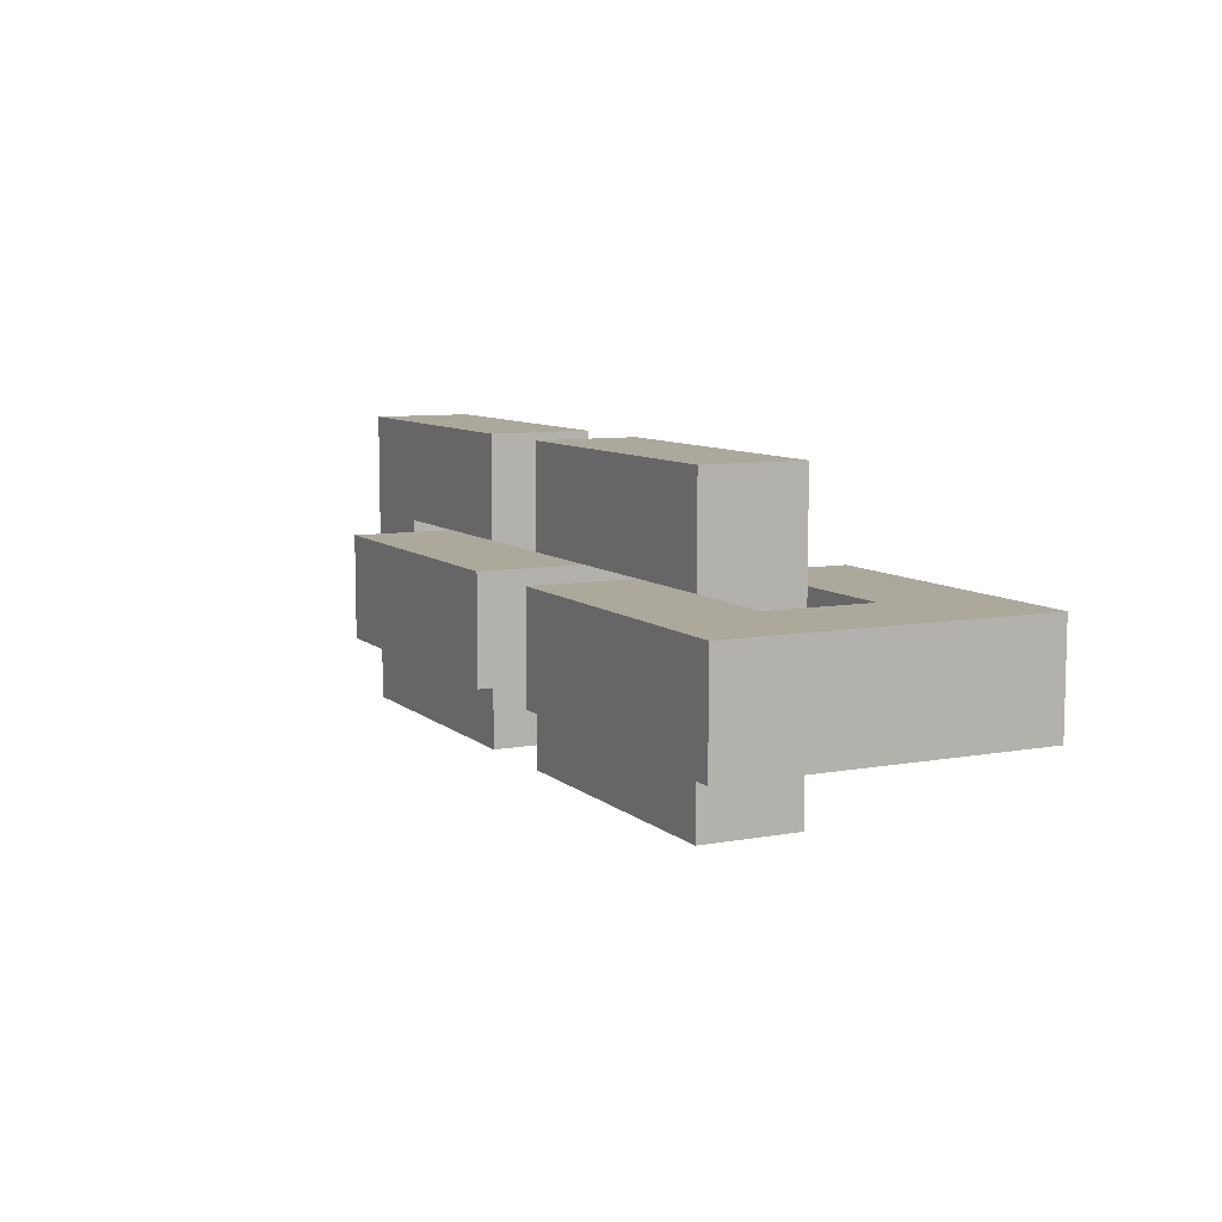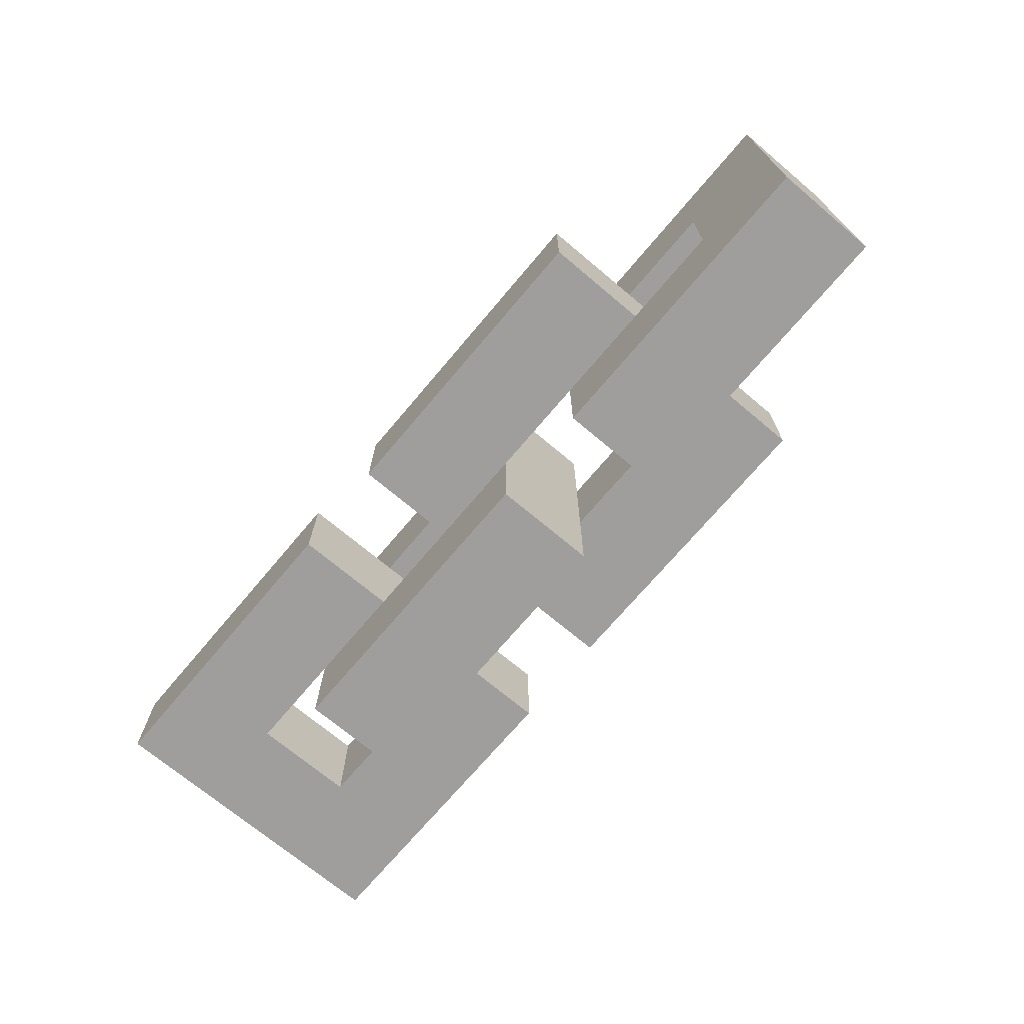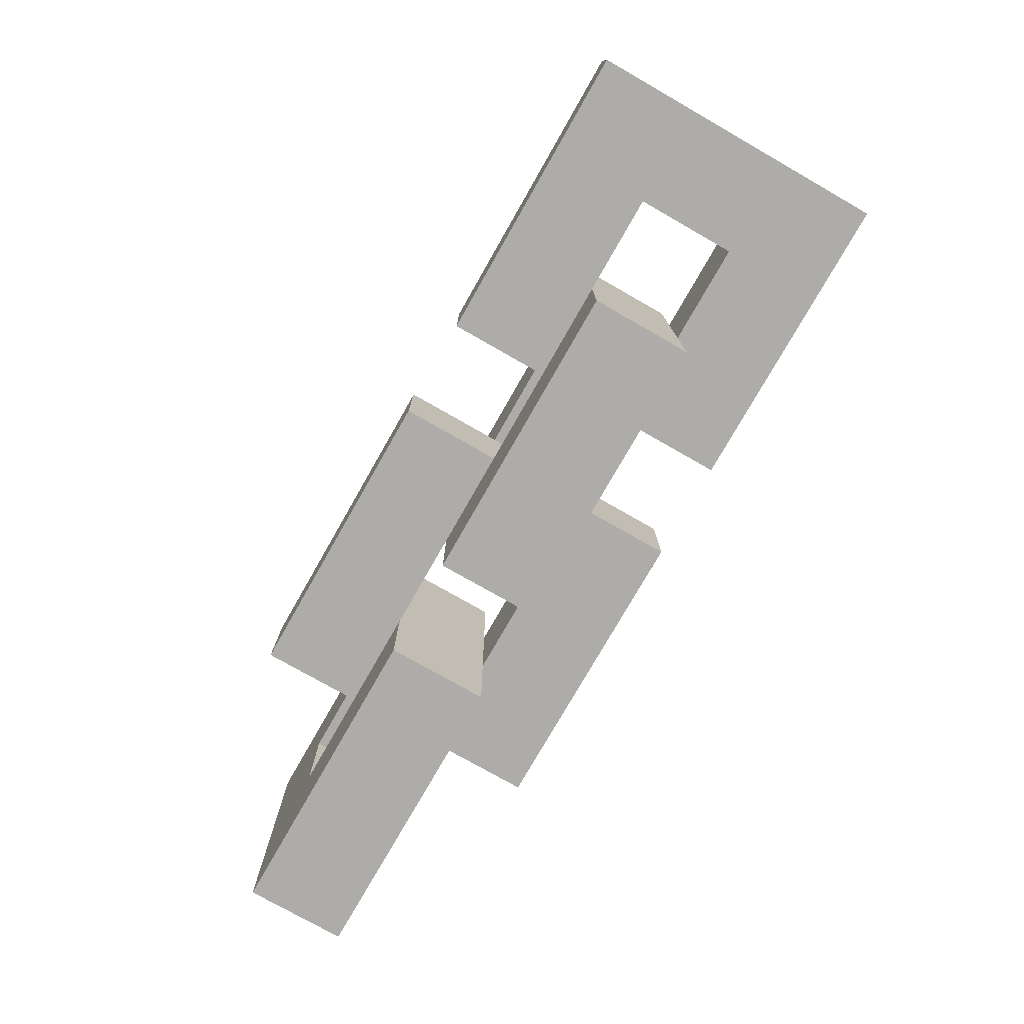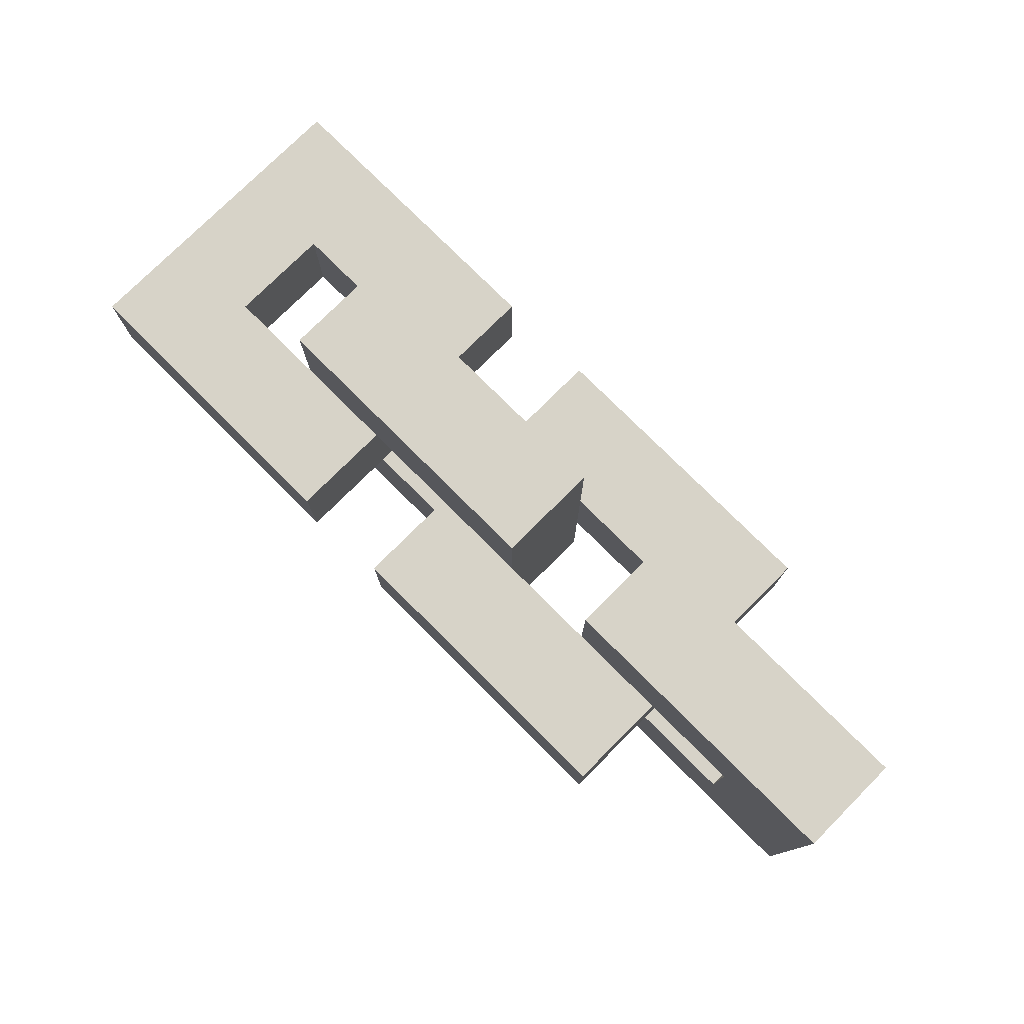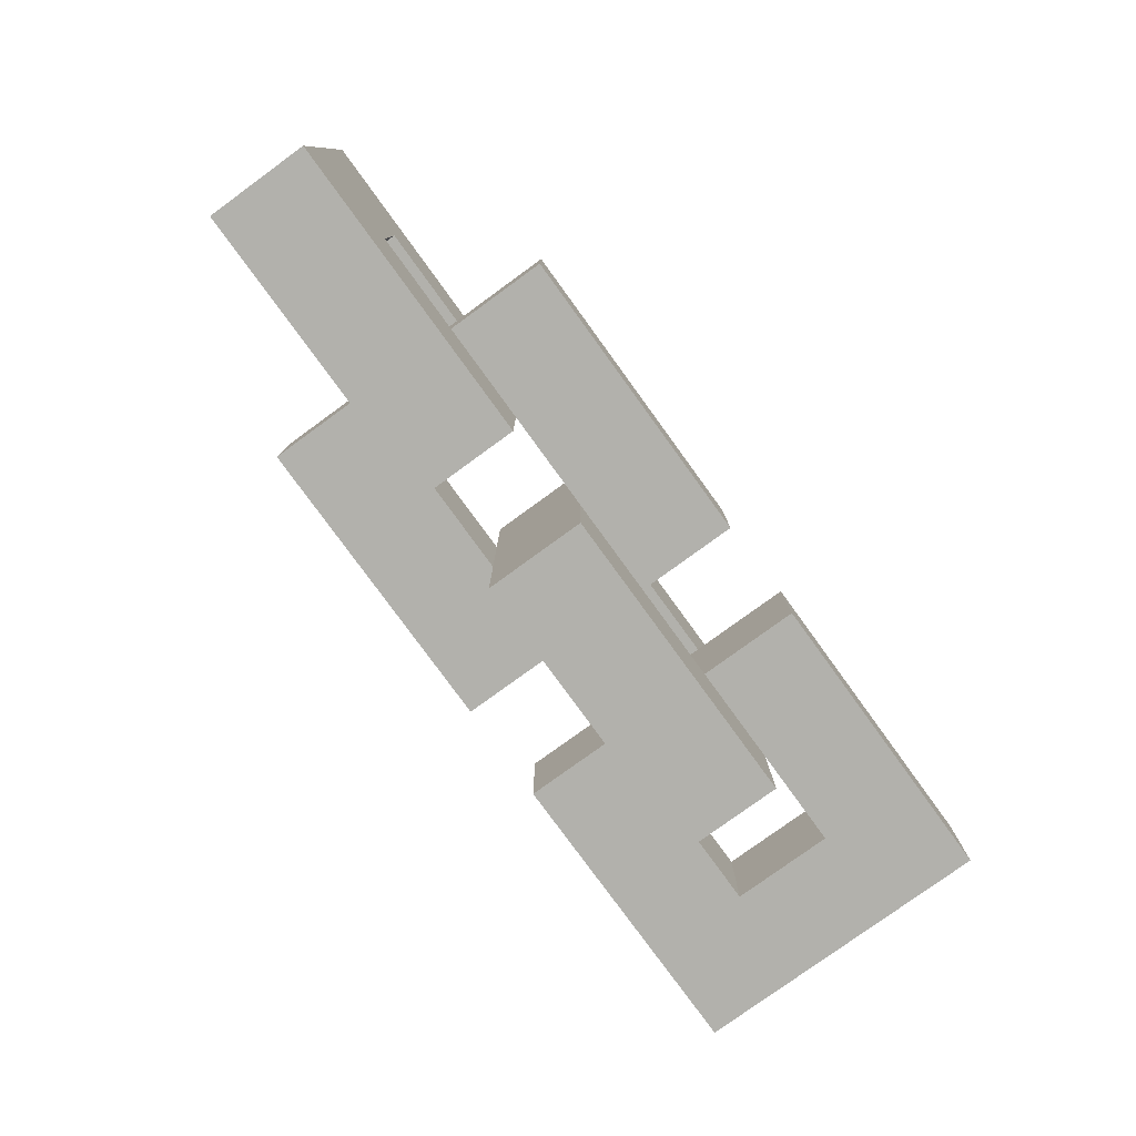
<metadata>
{"format":"obj","ext":"obj","renderer":"f3d","projection":"perspective","resolution":1024,"background":"white","views":[{"elev":8.5,"azim":-116.4,"up":"+Y"},{"elev":-70.9,"azim":49.9,"up":"+Y"},{"elev":-76.7,"azim":-119.7,"up":"+Y"},{"elev":77.0,"azim":-135.0,"up":"+Z"},{"elev":-78.9,"azim":126.0,"up":"+Y"}]}
</metadata>
<code>
g default
v -0.45 0.2 0.15
v -0.45 0.1 0.15
v -0.45 0.1 -0.15
v -0.45 0.2 -0.15
v -0.25 0.1 0.05
v -0.25 0 0.05
v -0.25 0 -0.05
v -0.25 0.1 -0.05
v -0.25 0.2 0.05
v -0.25 0.2 -0.05
v -0.25 0.3 0.05
v -0.25 0.3 -0.05
v -0.05 0.2 0.15
v -0.05 0.1 0.15
v -0.05 0.1 0.05
v -0.05 0.1 -0.05
v -0.05 0.1 -0.15
v -0.05 0.2 0.05
v -0.05 0.2 -0.05
v -0.05 0.2 -0.15
v 0.15 0.1 0.05
v 0.15 0 0.05
v 0.15 0 -0.05
v 0.15 0.1 -0.05
v 0.15 0.2 0.05
v 0.15 0.2 -0.05
v 0.15 0.3 0.05
v 0.15 0.3 -0.05
v 0.35 0.2 0.05
v 0.35 0.1 0.05
v 0.35 0.1 -0.05
v 0.35 0.2 -0.05
v -0.35 0.1 0.05
v -0.35 0.2 0.05
v -0.35 0.1 -0.05
v -0.35 0.2 -0.05
v -0.15 0.1 0.15
v -0.15 0.2 0.15
v -0.15 0.1 0.05
v -0.15 0.2 0.05
v -0.15 0.1 0.05
v -0.15 0.2 0.05
v -0.15 0.1 -0.05
v -0.15 0.2 -0.05
v -0.15 0.1 -0.05
v -0.15 0.2 -0.05
v -0.15 0.1 -0.15
v -0.15 0.2 -0.15
v 0.05 0 0.05
v 0.05 0.1 0.05
v 0.05 0 -0.05
v 0.05 0.1 -0.05
v 0.05 0.1 0.05
v 0.05 0.2 0.05
v 0.05 0.1 -0.05
v 0.05 0.2 -0.05
v 0.05 0.2 0.05
v 0.05 0.3 0.05
v 0.05 0.2 -0.05
v 0.05 0.3 -0.05
v 0.25 0.1 0.15
v 0.25 0.2 0.15
v 0.25 0.1 0.05
v 0.25 0.2 0.05
v 0.25 0.1 0.05
v 0.25 0.2 0.05
v 0.25 0.1 -0.05
v 0.25 0.2 -0.05
v 0.25 0.1 -0.05
v 0.25 0.2 -0.05
v 0.25 0.1 -0.15
v 0.25 0.2 -0.15
v 0.45 0 0.05
v 0.45 0.1 0.05
v 0.45 0 -0.05
v 0.45 0.1 -0.05
v 0.45 0.1 0.05
v 0.45 0.2 0.05
v 0.45 0.1 -0.05
v 0.45 0.2 -0.05
v 0.45 0.2 0.05
v 0.45 0.3 0.05
v 0.45 0.2 -0.05
v 0.45 0.3 -0.05
v -0.35 0.1 0.15
v -0.45 0.1 0.15
v -0.45 0.2 0.15
v -0.35 0.2 0.15
v -0.25 0.1 0.15
v -0.35 0.1 0.15
v -0.35 0.2 0.15
v -0.25 0.2 0.15
v -0.15 0.1 0.15
v -0.25 0.1 0.15
v -0.25 0.2 0.15
v -0.15 0.2 0.15
v 0.05 0.1 0.15
v -0.05 0.1 0.15
v -0.05 0.2 0.15
v 0.05 0.2 0.15
v 0.15 0.1 0.15
v 0.05 0.1 0.15
v 0.05 0.2 0.15
v 0.15 0.2 0.15
v 0.25 0.1 0.15
v 0.15 0.1 0.15
v 0.15 0.2 0.15
v 0.25 0.2 0.15
v -0.15 0 0.05
v -0.25 0 0.05
v -0.25 0.1 0.05
v -0.15 0.1 0.05
v -0.15 0.2 0.05
v -0.25 0.2 0.05
v -0.25 0.3 0.05
v -0.15 0.3 0.05
v -0.05 0 0.05
v -0.15 0 0.05
v -0.15 0.1 0.05
v -0.05 0.1 0.05
v -0.05 0.2 0.05
v -0.15 0.2 0.05
v -0.15 0.3 0.05
v -0.05 0.3 0.05
v 0.05 0 0.05
v -0.05 0 0.05
v -0.05 0.1 0.05
v 0.05 0.1 0.05
v 0.05 0.2 0.05
v -0.05 0.2 0.05
v -0.05 0.3 0.05
v 0.05 0.3 0.05
v 0.25 0 0.05
v 0.15 0 0.05
v 0.15 0.1 0.05
v 0.25 0.1 0.05
v 0.25 0.2 0.05
v 0.15 0.2 0.05
v 0.15 0.3 0.05
v 0.25 0.3 0.05
v 0.35 0 0.05
v 0.25 0 0.05
v 0.25 0.1 0.05
v 0.35 0.1 0.05
v 0.35 0.2 0.05
v 0.25 0.2 0.05
v 0.25 0.3 0.05
v 0.35 0.3 0.05
v 0.45 0 0.05
v 0.35 0 0.05
v 0.35 0.1 0.05
v 0.45 0.1 0.05
v 0.45 0.1 0.05
v 0.35 0.1 0.05
v 0.35 0.2 0.05
v 0.45 0.2 0.05
v 0.45 0.2 0.05
v 0.35 0.2 0.05
v 0.35 0.3 0.05
v 0.45 0.3 0.05
v -0.25 0.1 -0.05
v -0.35 0.1 -0.05
v -0.35 0.2 -0.05
v -0.25 0.2 -0.05
v 0.15 0.1 -0.05
v 0.05 0.1 -0.05
v 0.05 0.2 -0.05
v 0.15 0.2 -0.05
v -0.35 0.1 0.05
v -0.25 0.1 0.05
v -0.35 0.2 0.05
v -0.25 0.2 0.05
v 0.05 0.1 0.05
v 0.15 0.1 0.05
v 0.05 0.2 0.05
v 0.15 0.2 0.05
v -0.25 0 -0.05
v -0.15 0 -0.05
v -0.25 0.1 -0.05
v -0.15 0.1 -0.05
v -0.25 0.2 -0.05
v -0.15 0.2 -0.05
v -0.25 0.3 -0.05
v -0.15 0.3 -0.05
v -0.15 0 -0.05
v -0.05 0 -0.05
v -0.15 0.1 -0.05
v -0.05 0.1 -0.05
v -0.15 0.2 -0.05
v -0.05 0.2 -0.05
v -0.15 0.3 -0.05
v -0.05 0.3 -0.05
v -0.05 0 -0.05
v 0.05 0 -0.05
v -0.05 0.1 -0.05
v 0.05 0.1 -0.05
v -0.05 0.2 -0.05
v 0.05 0.2 -0.05
v -0.05 0.3 -0.05
v 0.05 0.3 -0.05
v 0.15 0 -0.05
v 0.25 0 -0.05
v 0.15 0.1 -0.05
v 0.25 0.1 -0.05
v 0.15 0.2 -0.05
v 0.25 0.2 -0.05
v 0.15 0.3 -0.05
v 0.25 0.3 -0.05
v 0.25 0 -0.05
v 0.35 0 -0.05
v 0.25 0.1 -0.05
v 0.35 0.1 -0.05
v 0.25 0.2 -0.05
v 0.35 0.2 -0.05
v 0.25 0.3 -0.05
v 0.35 0.3 -0.05
v 0.35 0 -0.05
v 0.45 0 -0.05
v 0.35 0.1 -0.05
v 0.45 0.1 -0.05
v 0.35 0.1 -0.05
v 0.45 0.1 -0.05
v 0.35 0.2 -0.05
v 0.45 0.2 -0.05
v 0.35 0.2 -0.05
v 0.45 0.2 -0.05
v 0.35 0.3 -0.05
v 0.45 0.3 -0.05
v -0.45 0.1 -0.15
v -0.35 0.1 -0.15
v -0.45 0.2 -0.15
v -0.35 0.2 -0.15
v -0.35 0.1 -0.15
v -0.25 0.1 -0.15
v -0.35 0.2 -0.15
v -0.25 0.2 -0.15
v -0.25 0.1 -0.15
v -0.15 0.1 -0.15
v -0.25 0.2 -0.15
v -0.15 0.2 -0.15
v -0.05 0.1 -0.15
v 0.05 0.1 -0.15
v -0.05 0.2 -0.15
v 0.05 0.2 -0.15
v 0.05 0.1 -0.15
v 0.15 0.1 -0.15
v 0.05 0.2 -0.15
v 0.15 0.2 -0.15
v 0.15 0.1 -0.15
v 0.25 0.1 -0.15
v 0.15 0.2 -0.15
v 0.25 0.2 -0.15
v -0.25 0 -0.05
v -0.25 0 0.05
v -0.15 0 0.05
v -0.15 0 -0.05
v -0.15 0 -0.05
v -0.15 0 0.05
v -0.05 0 0.05
v -0.05 0 -0.05
v -0.05 0 -0.05
v -0.05 0 0.05
v 0.05 0 0.05
v 0.05 0 -0.05
v 0.15 0 -0.05
v 0.15 0 0.05
v 0.25 0 0.05
v 0.25 0 -0.05
v 0.25 0 -0.05
v 0.25 0 0.05
v 0.35 0 0.05
v 0.35 0 -0.05
v 0.35 0 -0.05
v 0.35 0 0.05
v 0.45 0 0.05
v 0.45 0 -0.05
v -0.35 0.1 0.05
v -0.45 0.1 0.15
v -0.35 0.1 0.15
v -0.35 0.1 -0.05
v -0.45 0.1 -0.15
v -0.35 0.1 -0.15
v -0.35 0.1 0.05
v -0.35 0.1 0.15
v -0.25 0.1 0.15
v -0.25 0.1 0.05
v -0.25 0.1 0.05
v -0.25 0.1 0.15
v -0.15 0.1 0.15
v -0.15 0.1 0.05
v -0.05 0.1 0.05
v -0.05 0.1 0.15
v 0.05 0.1 0.15
v 0.05 0.1 0.05
v 0.05 0.1 0.05
v 0.05 0.1 0.15
v 0.15 0.1 0.15
v 0.15 0.1 0.05
v 0.15 0.1 0.05
v 0.15 0.1 0.15
v 0.25 0.1 0.15
v 0.25 0.1 0.05
v -0.35 0.1 -0.15
v -0.35 0.1 -0.05
v -0.25 0.1 -0.05
v -0.25 0.1 -0.15
v -0.25 0.1 -0.15
v -0.25 0.1 -0.05
v -0.15 0.1 -0.05
v -0.15 0.1 -0.15
v -0.05 0.1 -0.15
v -0.05 0.1 -0.05
v 0.05 0.1 -0.05
v 0.05 0.1 -0.15
v 0.05 0.1 -0.15
v 0.05 0.1 -0.05
v 0.15 0.1 -0.05
v 0.15 0.1 -0.15
v 0.15 0.1 -0.15
v 0.15 0.1 -0.05
v 0.25 0.1 -0.05
v 0.25 0.1 -0.15
v -0.15 0.2 -0.05
v -0.15 0.2 0.05
v -0.05 0.2 0.05
v -0.05 0.2 -0.05
v 0.25 0.2 -0.05
v 0.25 0.2 0.05
v 0.35 0.2 0.05
v 0.35 0.2 -0.05
v -0.15 0.1 0.05
v -0.15 0.1 -0.05
v -0.05 0.1 0.05
v -0.05 0.1 -0.05
v 0.25 0.1 0.05
v 0.25 0.1 -0.05
v 0.35 0.1 0.05
v 0.35 0.1 -0.05
v -0.45 0.2 0.15
v -0.35 0.2 0.05
v -0.35 0.2 0.15
v -0.35 0.2 -0.05
v -0.45 0.2 -0.15
v -0.35 0.2 -0.15
v -0.35 0.2 0.15
v -0.35 0.2 0.05
v -0.25 0.2 0.15
v -0.25 0.2 0.05
v -0.25 0.2 0.15
v -0.25 0.2 0.05
v -0.15 0.2 0.15
v -0.15 0.2 0.05
v -0.05 0.2 0.15
v -0.05 0.2 0.05
v 0.05 0.2 0.15
v 0.05 0.2 0.05
v 0.05 0.2 0.15
v 0.05 0.2 0.05
v 0.15 0.2 0.15
v 0.15 0.2 0.05
v 0.15 0.2 0.15
v 0.15 0.2 0.05
v 0.25 0.2 0.15
v 0.25 0.2 0.05
v -0.35 0.2 -0.05
v -0.35 0.2 -0.15
v -0.25 0.2 -0.05
v -0.25 0.2 -0.15
v -0.25 0.2 -0.05
v -0.25 0.2 -0.15
v -0.15 0.2 -0.05
v -0.15 0.2 -0.15
v -0.05 0.2 -0.05
v -0.05 0.2 -0.15
v 0.05 0.2 -0.05
v 0.05 0.2 -0.15
v 0.05 0.2 -0.05
v 0.05 0.2 -0.15
v 0.15 0.2 -0.05
v 0.15 0.2 -0.15
v 0.15 0.2 -0.05
v 0.15 0.2 -0.15
v 0.25 0.2 -0.05
v 0.25 0.2 -0.15
v -0.25 0.3 0.05
v -0.25 0.3 -0.05
v -0.15 0.3 0.05
v -0.15 0.3 -0.05
v -0.15 0.3 0.05
v -0.15 0.3 -0.05
v -0.05 0.3 0.05
v -0.05 0.3 -0.05
v -0.05 0.3 0.05
v -0.05 0.3 -0.05
v 0.05 0.3 0.05
v 0.05 0.3 -0.05
v 0.15 0.3 0.05
v 0.15 0.3 -0.05
v 0.25 0.3 0.05
v 0.25 0.3 -0.05
v 0.25 0.3 0.05
v 0.25 0.3 -0.05
v 0.35 0.3 0.05
v 0.35 0.3 -0.05
v 0.35 0.3 0.05
v 0.35 0.3 -0.05
v 0.45 0.3 0.05
v 0.45 0.3 -0.05
g default_0
f 3 2 1
f 3 1 4
f 7 6 5
f 7 5 8
f 8 5 9
f 8 9 10
f 10 9 11
f 10 11 12
f 15 14 13
f 16 15 13
f 17 16 13
f 17 13 18
f 17 18 19
f 17 19 20
f 23 22 21
f 23 21 24
f 24 21 25
f 24 25 26
f 26 25 27
f 26 27 28
f 31 30 29
f 31 29 32
f 35 34 33
f 35 36 34
f 39 38 37
f 39 40 38
f 43 42 41
f 43 44 42
f 47 46 45
f 47 48 46
f 51 50 49
f 51 52 50
f 55 54 53
f 55 56 54
f 59 58 57
f 59 60 58
f 63 62 61
f 63 64 62
f 67 66 65
f 67 68 66
f 71 70 69
f 71 72 70
f 75 74 73
f 75 76 74
f 79 78 77
f 79 80 78
f 83 82 81
f 83 84 82
f 87 86 85
f 87 85 88
f 91 90 89
f 91 89 92
f 95 94 93
f 95 93 96
f 99 98 97
f 99 97 100
f 103 102 101
f 103 101 104
f 107 106 105
f 107 105 108
f 111 110 109
f 111 109 112
f 115 114 113
f 115 113 116
f 119 118 117
f 119 117 120
f 123 122 121
f 123 121 124
f 127 126 125
f 127 125 128
f 131 130 129
f 131 129 132
f 135 134 133
f 135 133 136
f 139 138 137
f 139 137 140
f 143 142 141
f 143 141 144
f 147 146 145
f 147 145 148
f 151 150 149
f 151 149 152
f 155 154 153
f 155 153 156
f 159 158 157
f 159 157 160
f 163 162 161
f 163 161 164
f 167 166 165
f 167 165 168
f 171 170 169
f 171 172 170
f 175 174 173
f 175 176 174
f 179 178 177
f 179 180 178
f 183 182 181
f 183 184 182
f 187 186 185
f 187 188 186
f 191 190 189
f 191 192 190
f 195 194 193
f 195 196 194
f 199 198 197
f 199 200 198
f 203 202 201
f 203 204 202
f 207 206 205
f 207 208 206
f 211 210 209
f 211 212 210
f 215 214 213
f 215 216 214
f 219 218 217
f 219 220 218
f 223 222 221
f 223 224 222
f 227 226 225
f 227 228 226
f 231 230 229
f 231 232 230
f 235 234 233
f 235 236 234
f 239 238 237
f 239 240 238
f 243 242 241
f 243 244 242
f 247 246 245
f 247 248 246
f 251 250 249
f 251 252 250
f 255 254 253
f 255 253 256
f 259 258 257
f 259 257 260
f 263 262 261
f 263 261 264
f 267 266 265
f 267 265 268
f 271 270 269
f 271 269 272
f 275 274 273
f 275 273 276
f 279 278 277
f 277 278 280
f 280 278 281
f 280 281 282
f 285 284 283
f 285 283 286
f 289 288 287
f 289 287 290
f 293 292 291
f 293 291 294
f 297 296 295
f 297 295 298
f 301 300 299
f 301 299 302
f 305 304 303
f 305 303 306
f 309 308 307
f 309 307 310
f 313 312 311
f 313 311 314
f 317 316 315
f 317 315 318
f 321 320 319
f 321 319 322
f 325 324 323
f 325 323 326
f 329 328 327
f 329 327 330
f 333 332 331
f 333 334 332
f 337 336 335
f 337 338 336
f 341 340 339
f 340 342 339
f 342 343 339
f 342 344 343
f 347 346 345
f 347 348 346
f 351 350 349
f 351 352 350
f 355 354 353
f 355 356 354
f 359 358 357
f 359 360 358
f 363 362 361
f 363 364 362
f 367 366 365
f 367 368 366
f 371 370 369
f 371 372 370
f 375 374 373
f 375 376 374
f 379 378 377
f 379 380 378
f 383 382 381
f 383 384 382
f 387 386 385
f 387 388 386
f 391 390 389
f 391 392 390
f 395 394 393
f 395 396 394
f 399 398 397
f 399 400 398
f 403 402 401
f 403 404 402
f 407 406 405
f 407 408 406

</code>
